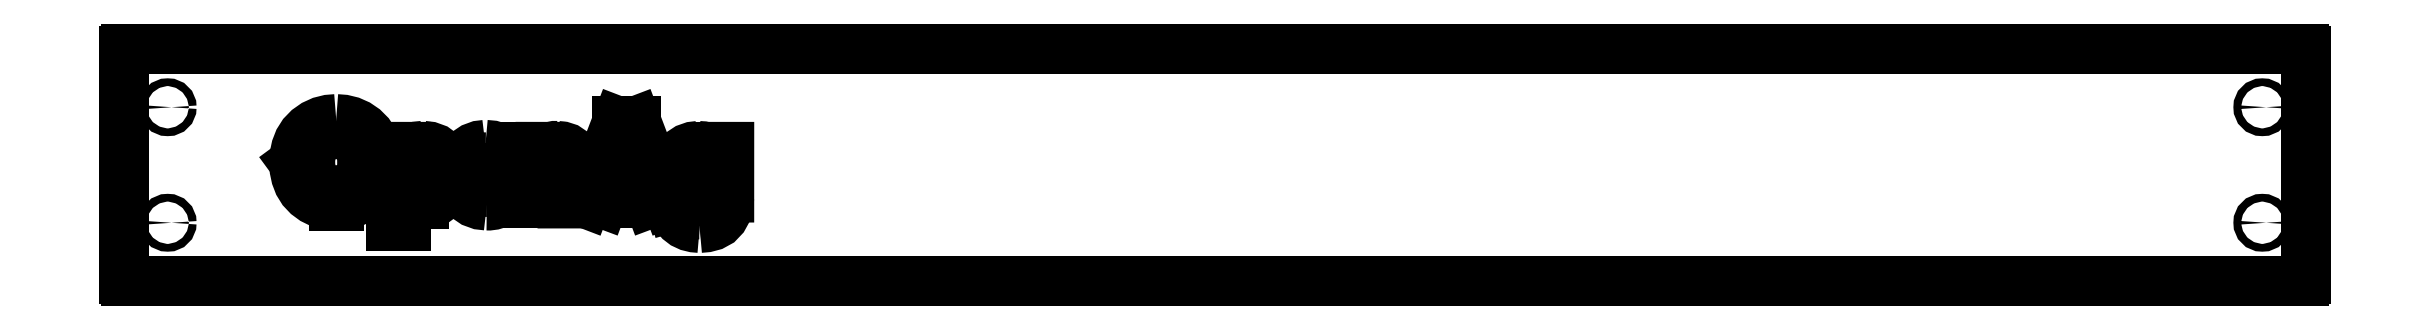
<metadata>
{"format":"dxf","ext":"dxf","renderer":"ezdxf+matplotlib","layout":"modelspace","background":"white","min_lineweight":24,"dpi":150}
</metadata>
<code>
0
SECTION
2
ENTITIES
0
CIRCLE
8
0
10
27.2
20
1.5
30
0
40
0.1005
0
CIRCLE
8
0
10
27.2
20
-1.5
30
0
40
0.1005
0
CIRCLE
8
0
10
-27.2
20
1.5
30
0
40
0.1005
0
CIRCLE
8
0
10
-27.2
20
-1.5
30
0
40
0.1005
0
POLYLINE
8
0
66
     1
10
0
20
0
30
0
70
   128
0
VERTEX
8
0
10
-17.22
20
0.1425
30
0
0
VERTEX
8
0
10
-17.14
20
0.133
30
0
0
VERTEX
8
0
10
-17.06
20
0.1015
30
0
0
VERTEX
8
0
10
-17
20
0.04271
30
0
0
VERTEX
8
0
10
-16.95
20
-0.04818
30
0
0
VERTEX
8
0
10
-16.94
20
-0.1478
30
0
0
SEQEND
8
0
0
POLYLINE
8
0
66
     1
10
0
20
0
30
0
70
   128
0
VERTEX
8
0
10
-16.56
20
-0.07939
30
0
0
VERTEX
8
0
10
-16.57
20
0.04337
30
0
0
VERTEX
8
0
10
-16.59
20
0.163
30
0
0
VERTEX
8
0
10
-16.65
20
0.2743
30
0
0
VERTEX
8
0
10
-16.72
20
0.3705
30
0
0
VERTEX
8
0
10
-16.83
20
0.4425
30
0
0
VERTEX
8
0
10
-16.95
20
0.4818
30
0
0
VERTEX
8
0
10
-17.08
20
0.4948
30
0
0
SEQEND
8
0
0
POLYLINE
8
0
66
     1
10
0
20
0
30
0
70
   128
0
VERTEX
8
0
10
-13.38
20
-1.634
30
0
0
VERTEX
8
0
10
-13.21
20
-1.619
30
0
0
VERTEX
8
0
10
-13.04
20
-1.574
30
0
0
VERTEX
8
0
10
-12.89
20
-1.49
30
0
0
VERTEX
8
0
10
-12.77
20
-1.363
30
0
0
VERTEX
8
0
10
-12.68
20
-1.203
30
0
0
VERTEX
8
0
10
-12.63
20
-1.027
30
0
0
VERTEX
8
0
10
-12.61
20
-0.8447
30
0
0
SEQEND
8
0
0
POLYLINE
8
0
66
     1
10
0
20
0
30
0
70
   128
0
VERTEX
8
0
10
-12.99
20
0.2978
30
0
0
VERTEX
8
0
10
-13.08
20
0.3982
30
0
0
VERTEX
8
0
10
-13.2
20
0.4624
30
0
0
VERTEX
8
0
10
-13.31
20
0.4868
30
0
0
VERTEX
8
0
10
-13.41
20
0.4948
30
0
0
SEQEND
8
0
0
POLYLINE
8
0
66
     1
10
0
20
0
30
0
70
   128
0
VERTEX
8
0
10
-13.41
20
0.4948
30
0
0
VERTEX
8
0
10
-13.56
20
0.4768
30
0
0
VERTEX
8
0
10
-13.71
20
0.4263
30
0
0
VERTEX
8
0
10
-13.84
20
0.3423
30
0
0
VERTEX
8
0
10
-13.94
20
0.2296
30
0
0
VERTEX
8
0
10
-14.02
20
0.09093
30
0
0
VERTEX
8
0
10
-14.07
20
-0.06181
30
0
0
VERTEX
8
0
10
-14.08
20
-0.2211
30
0
0
SEQEND
8
0
0
POLYLINE
8
0
66
     1
10
0
20
0
30
0
70
   128
0
VERTEX
8
0
10
-14.08
20
-0.2211
30
0
0
VERTEX
8
0
10
-14.07
20
-0.3741
30
0
0
VERTEX
8
0
10
-14.03
20
-0.5217
30
0
0
VERTEX
8
0
10
-13.95
20
-0.6572
30
0
0
VERTEX
8
0
10
-13.85
20
-0.7732
30
0
0
VERTEX
8
0
10
-13.72
20
-0.8657
30
0
0
VERTEX
8
0
10
-13.57
20
-0.9209
30
0
0
VERTEX
8
0
10
-13.41
20
-0.9406
30
0
0
SEQEND
8
0
0
POLYLINE
8
0
66
     1
10
0
20
0
30
0
70
   128
0
VERTEX
8
0
10
-13.41
20
-0.9406
30
0
0
VERTEX
8
0
10
-13.4
20
-0.9403
30
0
0
VERTEX
8
0
10
-13.4
20
-0.94
30
0
0
SEQEND
8
0
0
POLYLINE
8
0
66
     1
10
0
20
0
30
0
70
   128
0
VERTEX
8
0
10
-13.34
20
-0.5878
30
0
0
VERTEX
8
0
10
-13.37
20
-0.5866
30
0
0
VERTEX
8
0
10
-13.4
20
-0.584
30
0
0
SEQEND
8
0
0
POLYLINE
8
0
66
     1
10
0
20
0
30
0
70
   128
0
VERTEX
8
0
10
-13.27
20
-0.5819
30
0
0
VERTEX
8
0
10
-13.31
20
-0.5866
30
0
0
VERTEX
8
0
10
-13.34
20
-0.5878
30
0
0
SEQEND
8
0
0
POLYLINE
8
0
66
     1
10
0
20
0
30
0
70
   128
0
VERTEX
8
0
10
-13
20
-0.8567
30
0
0
VERTEX
8
0
10
-13.01
20
-0.9496
30
0
0
VERTEX
8
0
10
-13.02
20
-1.041
30
0
0
VERTEX
8
0
10
-13.06
20
-1.126
30
0
0
VERTEX
8
0
10
-13.12
20
-1.197
30
0
0
VERTEX
8
0
10
-13.2
20
-1.249
30
0
0
VERTEX
8
0
10
-13.3
20
-1.275
30
0
0
VERTEX
8
0
10
-13.39
20
-1.282
30
0
0
SEQEND
8
0
0
POLYLINE
8
0
66
     1
10
0
20
0
30
0
70
   128
0
VERTEX
8
0
10
-14.08
20
-1.092
30
0
0
VERTEX
8
0
10
-14.05
20
-1.223
30
0
0
VERTEX
8
0
10
-13.99
20
-1.343
30
0
0
VERTEX
8
0
10
-13.9
20
-1.446
30
0
0
VERTEX
8
0
10
-13.79
20
-1.528
30
0
0
VERTEX
8
0
10
-13.66
20
-1.589
30
0
0
VERTEX
8
0
10
-13.52
20
-1.622
30
0
0
VERTEX
8
0
10
-13.38
20
-1.634
30
0
0
SEQEND
8
0
0
POLYLINE
8
0
66
     1
10
0
20
0
30
0
70
   128
0
VERTEX
8
0
10
-18.94
20
0.198
30
0
0
VERTEX
8
0
10
-18.85
20
0.1891
30
0
0
VERTEX
8
0
10
-18.76
20
0.1615
30
0
0
VERTEX
8
0
10
-18.69
20
0.1082
30
0
0
VERTEX
8
0
10
-18.65
20
0.05064
30
0
0
VERTEX
8
0
10
-18.62
20
-0.01538
30
0
0
VERTEX
8
0
10
-18.61
20
-0.08618
30
0
0
SEQEND
8
0
0
POLYLINE
8
0
66
     1
10
0
20
0
30
0
70
   128
0
VERTEX
8
0
10
-18.23
20
-0.3589
30
0
0
VERTEX
8
0
10
-18.23
20
-0.2903
30
0
0
VERTEX
8
0
10
-18.22
20
-0.2363
30
0
0
SEQEND
8
0
0
POLYLINE
8
0
66
     1
10
0
20
0
30
0
70
   128
0
VERTEX
8
0
10
-18.22
20
-0.2363
30
0
0
VERTEX
8
0
10
-18.24
20
-0.0708
30
0
0
VERTEX
8
0
10
-18.28
20
0.09016
30
0
0
VERTEX
8
0
10
-18.35
20
0.2383
30
0
0
VERTEX
8
0
10
-18.46
20
0.3624
30
0
0
VERTEX
8
0
10
-18.61
20
0.4557
30
0
0
VERTEX
8
0
10
-18.77
20
0.5067
30
0
0
VERTEX
8
0
10
-18.95
20
0.5226
30
0
0
SEQEND
8
0
0
POLYLINE
8
0
66
     1
10
0
20
0
30
0
70
   128
0
VERTEX
8
0
10
-18.95
20
0.5226
30
0
0
VERTEX
8
0
10
-19.11
20
0.5031
30
0
0
VERTEX
8
0
10
-19.26
20
0.4466
30
0
0
VERTEX
8
0
10
-19.4
20
0.3554
30
0
0
VERTEX
8
0
10
-19.51
20
0.2367
30
0
0
VERTEX
8
0
10
-19.6
20
0.08773
30
0
0
VERTEX
8
0
10
-19.65
20
-0.07699
30
0
0
VERTEX
8
0
10
-19.67
20
-0.248
30
0
0
SEQEND
8
0
0
POLYLINE
8
0
66
     1
10
0
20
0
30
0
70
   128
0
VERTEX
8
0
10
-19.67
20
-0.248
30
0
0
VERTEX
8
0
10
-19.65
20
-0.4199
30
0
0
VERTEX
8
0
10
-19.6
20
-0.5864
30
0
0
VERTEX
8
0
10
-19.52
20
-0.739
30
0
0
VERTEX
8
0
10
-19.41
20
-0.8674
30
0
0
VERTEX
8
0
10
-19.26
20
-0.9693
30
0
0
VERTEX
8
0
10
-19.09
20
-1.031
30
0
0
VERTEX
8
0
10
-18.91
20
-1.051
30
0
0
SEQEND
8
0
0
POLYLINE
8
0
66
     1
10
0
20
0
30
0
70
   128
0
VERTEX
8
0
10
-19.89
20
-0.2597
30
0
0
VERTEX
8
0
10
-19.9
20
-0.101
30
0
0
VERTEX
8
0
10
-19.94
20
0.05367
30
0
0
VERTEX
8
0
10
-20.01
20
0.1976
30
0
0
VERTEX
8
0
10
-20.11
20
0.3229
30
0
0
VERTEX
8
0
10
-20.24
20
0.4215
30
0
0
VERTEX
8
0
10
-20.4
20
0.4781
30
0
0
VERTEX
8
0
10
-20.56
20
0.4974
30
0
0
SEQEND
8
0
0
POLYLINE
8
0
66
     1
10
0
20
0
30
0
70
   128
0
VERTEX
8
0
10
-20.56
20
0.4974
30
0
0
VERTEX
8
0
10
-20.71
20
0.4823
30
0
0
VERTEX
8
0
10
-20.84
20
0.4347
30
0
0
VERTEX
8
0
10
-20.94
20
0.3716
30
0
0
VERTEX
8
0
10
-21.01
20
0.2844
30
0
0
SEQEND
8
0
0
POLYLINE
8
0
66
     1
10
0
20
0
30
0
70
   128
0
VERTEX
8
0
10
-20.64
20
-0.6689
30
0
0
VERTEX
8
0
10
-20.66
20
-0.6681
30
0
0
VERTEX
8
0
10
-20.67
20
-0.6671
30
0
0
SEQEND
8
0
0
POLYLINE
8
0
66
     1
10
0
20
0
30
0
70
   128
0
VERTEX
8
0
10
-20.55
20
-0.658
30
0
0
VERTEX
8
0
10
-20.6
20
-0.6665
30
0
0
VERTEX
8
0
10
-20.64
20
-0.6689
30
0
0
SEQEND
8
0
0
POLYLINE
8
0
66
     1
10
0
20
0
30
0
70
   128
0
VERTEX
8
0
10
-20.55
20
-1.025
30
0
0
VERTEX
8
0
10
-20.39
20
-1.001
30
0
0
VERTEX
8
0
10
-20.25
20
-0.9439
30
0
0
VERTEX
8
0
10
-20.12
20
-0.8506
30
0
0
VERTEX
8
0
10
-20.02
20
-0.7298
30
0
0
VERTEX
8
0
10
-19.95
20
-0.5829
30
0
0
VERTEX
8
0
10
-19.9
20
-0.4238
30
0
0
VERTEX
8
0
10
-19.89
20
-0.2597
30
0
0
SEQEND
8
0
0
POLYLINE
8
0
66
     1
10
0
20
0
30
0
70
   128
0
VERTEX
8
0
10
-21.72
20
0.06569
30
0
0
VERTEX
8
0
10
-21.74
20
0.2625
30
0
0
VERTEX
8
0
10
-21.78
20
0.4554
30
0
0
VERTEX
8
0
10
-21.85
20
0.6386
30
0
0
VERTEX
8
0
10
-21.96
20
0.8038
30
0
0
VERTEX
8
0
10
-22.1
20
0.9433
30
0
0
VERTEX
8
0
10
-22.26
20
1.052
30
0
0
VERTEX
8
0
10
-22.44
20
1.131
30
0
0
VERTEX
8
0
10
-22.63
20
1.177
30
0
0
VERTEX
8
0
10
-22.82
20
1.192
30
0
0
SEQEND
8
0
0
POLYLINE
8
0
66
     1
10
0
20
0
30
0
70
   128
0
VERTEX
8
0
10
-22.82
20
1.192
30
0
0
VERTEX
8
0
10
-23.02
20
1.176
30
0
0
VERTEX
8
0
10
-23.21
20
1.129
30
0
0
VERTEX
8
0
10
-23.39
20
1.047
30
0
0
VERTEX
8
0
10
-23.55
20
0.9334
30
0
0
VERTEX
8
0
10
-23.69
20
0.792
30
0
0
VERTEX
8
0
10
-23.79
20
0.6284
30
0
0
VERTEX
8
0
10
-23.86
20
0.448
30
0
0
VERTEX
8
0
10
-23.9
20
0.2587
30
0
0
VERTEX
8
0
10
-23.91
20
0.06569
30
0
0
SEQEND
8
0
0
POLYLINE
8
0
66
     1
10
0
20
0
30
0
70
   128
0
VERTEX
8
0
10
-23.91
20
0.06601
30
0
0
VERTEX
8
0
10
-23.9
20
-0.1231
30
0
0
VERTEX
8
0
10
-23.86
20
-0.3086
30
0
0
VERTEX
8
0
10
-23.79
20
-0.4856
30
0
0
VERTEX
8
0
10
-23.69
20
-0.6468
30
0
0
VERTEX
8
0
10
-23.56
20
-0.7844
30
0
0
VERTEX
8
0
10
-23.41
20
-0.8947
30
0
0
VERTEX
8
0
10
-23.25
20
-0.977
30
0
0
VERTEX
8
0
10
-23.07
20
-1.029
30
0
0
VERTEX
8
0
10
-22.88
20
-1.052
30
0
0
SEQEND
8
0
0
POLYLINE
8
0
66
     1
10
0
20
0
30
0
70
   128
0
VERTEX
8
0
10
-22.82
20
-0.6685
30
0
0
VERTEX
8
0
10
-22.86
20
-0.6675
30
0
0
VERTEX
8
0
10
-22.88
20
-0.666
30
0
0
SEQEND
8
0
0
POLYLINE
8
0
66
     1
10
0
20
0
30
0
70
   128
0
VERTEX
8
0
10
-22.76
20
-0.6661
30
0
0
VERTEX
8
0
10
-22.79
20
-0.6678
30
0
0
VERTEX
8
0
10
-22.82
20
-0.6685
30
0
0
SEQEND
8
0
0
POLYLINE
8
0
66
     1
10
0
20
0
30
0
70
   128
0
VERTEX
8
0
10
-22.76
20
-1.052
30
0
0
VERTEX
8
0
10
-22.57
20
-1.028
30
0
0
VERTEX
8
0
10
-22.39
20
-0.975
30
0
0
VERTEX
8
0
10
-22.22
20
-0.89
30
0
0
VERTEX
8
0
10
-22.07
20
-0.7764
30
0
0
VERTEX
8
0
10
-21.94
20
-0.6369
30
0
0
VERTEX
8
0
10
-21.84
20
-0.4774
30
0
0
VERTEX
8
0
10
-21.78
20
-0.3029
30
0
0
VERTEX
8
0
10
-21.74
20
-0.1202
30
0
0
VERTEX
8
0
10
-21.72
20
0.06569
30
0
0
SEQEND
8
0
0
POLYLINE
8
0
66
     1
10
0
20
0
30
0
70
   128
0
VERTEX
8
0
10
-20.64
20
0.1403
30
0
0
VERTEX
8
0
10
-20.53
20
0.1238
30
0
0
VERTEX
8
0
10
-20.43
20
0.07313
30
0
0
VERTEX
8
0
10
-20.35
20
-0.008041
30
0
0
VERTEX
8
0
10
-20.31
20
-0.08727
30
0
0
VERTEX
8
0
10
-20.28
20
-0.1737
30
0
0
VERTEX
8
0
10
-20.28
20
-0.2628
30
0
0
SEQEND
8
0
0
POLYLINE
8
0
66
     1
10
0
20
0
30
0
70
   128
0
VERTEX
8
0
10
-20.64
20
-0.6689
30
0
0
VERTEX
8
0
10
-20.75
20
-0.6517
30
0
0
VERTEX
8
0
10
-20.86
20
-0.5991
30
0
0
VERTEX
8
0
10
-20.94
20
-0.5162
30
0
0
VERTEX
8
0
10
-20.99
20
-0.3925
30
0
0
VERTEX
8
0
10
-21.01
20
-0.258
30
0
0
SEQEND
8
0
0
POLYLINE
8
0
66
     1
10
0
20
0
30
0
70
   128
0
VERTEX
8
0
10
-20.28
20
-0.2576
30
0
0
VERTEX
8
0
10
-20.29
20
-0.372
30
0
0
VERTEX
8
0
10
-20.33
20
-0.4807
30
0
0
VERTEX
8
0
10
-20.39
20
-0.5726
30
0
0
VERTEX
8
0
10
-20.47
20
-0.626
30
0
0
VERTEX
8
0
10
-20.55
20
-0.6584
30
0
0
VERTEX
8
0
10
-20.64
20
-0.6689
30
0
0
SEQEND
8
0
0
POLYLINE
8
0
66
     1
10
0
20
0
30
0
70
   128
0
VERTEX
8
0
10
-22.82
20
-0.6685
30
0
0
VERTEX
8
0
10
-22.98
20
-0.6517
30
0
0
VERTEX
8
0
10
-23.12
20
-0.5988
30
0
0
VERTEX
8
0
10
-23.26
20
-0.5132
30
0
0
VERTEX
8
0
10
-23.37
20
-0.3998
30
0
0
VERTEX
8
0
10
-23.44
20
-0.2546
30
0
0
VERTEX
8
0
10
-23.49
20
-0.09541
30
0
0
VERTEX
8
0
10
-23.5
20
0.06873
30
0
0
SEQEND
8
0
0
POLYLINE
8
0
66
     1
10
0
20
0
30
0
70
   128
0
VERTEX
8
0
10
-22.14
20
0.06873
30
0
0
VERTEX
8
0
10
-22.15
20
-0.08839
30
0
0
VERTEX
8
0
10
-22.19
20
-0.2412
30
0
0
VERTEX
8
0
10
-22.26
20
-0.3821
30
0
0
VERTEX
8
0
10
-22.37
20
-0.4995
30
0
0
VERTEX
8
0
10
-22.5
20
-0.5924
30
0
0
VERTEX
8
0
10
-22.66
20
-0.6501
30
0
0
VERTEX
8
0
10
-22.82
20
-0.6685
30
0
0
SEQEND
8
0
0
POLYLINE
8
0
66
     1
10
0
20
0
30
0
70
   128
0
VERTEX
8
0
10
-23.5
20
0.06914
30
0
0
VERTEX
8
0
10
-23.49
20
0.2259
30
0
0
VERTEX
8
0
10
-23.45
20
0.3784
30
0
0
VERTEX
8
0
10
-23.38
20
0.5192
30
0
0
VERTEX
8
0
10
-23.27
20
0.6366
30
0
0
VERTEX
8
0
10
-23.14
20
0.7298
30
0
0
VERTEX
8
0
10
-22.98
20
0.7878
30
0
0
VERTEX
8
0
10
-22.82
20
0.8064
30
0
0
SEQEND
8
0
0
POLYLINE
8
0
66
     1
10
0
20
0
30
0
70
   128
0
VERTEX
8
0
10
-22.82
20
0.8064
30
0
0
VERTEX
8
0
10
-22.66
20
0.7897
30
0
0
VERTEX
8
0
10
-22.51
20
0.7371
30
0
0
VERTEX
8
0
10
-22.38
20
0.6517
30
0
0
VERTEX
8
0
10
-22.27
20
0.5384
30
0
0
VERTEX
8
0
10
-22.19
20
0.393
30
0
0
VERTEX
8
0
10
-22.15
20
0.2333
30
0
0
VERTEX
8
0
10
-22.14
20
0.06873
30
0
0
SEQEND
8
0
0
LINE
8
0
10
-16.94
20
-0.1478
30
0
11
-16.94
21
-0.9983
31
0
0
LINE
8
0
10
-16.94
20
-0.9983
30
0
11
-16.56
21
-0.9983
31
0
0
LINE
8
0
10
-16.56
20
-0.9983
30
0
11
-16.56
21
-0.07939
31
0
0
LINE
8
0
10
-17.51
20
0.2779
30
0
11
-17.51
21
0.4701
31
0
0
LINE
8
0
10
-17.51
20
0.4701
30
0
11
-17.89
21
0.4701
31
0
0
LINE
8
0
10
-17.89
20
0.4701
30
0
11
-17.89
21
-0.9983
31
0
0
LINE
8
0
10
-17.89
20
-0.9983
30
0
11
-17.5
21
-0.9983
31
0
0
LINE
8
0
10
-17.5
20
-0.9983
30
0
11
-17.5
21
-0.1594
31
0
0
LINE
8
0
10
-14.23
20
-0.9983
30
0
11
-15.04
21
1.137
31
0
0
LINE
8
0
10
-15.04
20
1.137
30
0
11
-15.52
21
1.137
31
0
0
LINE
8
0
10
-15.52
20
1.137
30
0
11
-16.33
21
-0.9983
31
0
0
LINE
8
0
10
-16.33
20
-0.9983
30
0
11
-15.89
21
-0.9983
31
0
0
LINE
8
0
10
-15.89
20
-0.9983
30
0
11
-15.72
21
-0.5236
31
0
0
LINE
8
0
10
-15.72
20
-0.5236
30
0
11
-15.35
21
-0.5236
31
0
0
LINE
8
0
10
-15.35
20
-0.1435
30
0
11
-15.35
21
-0.5236
31
0
0
LINE
8
0
10
-14.99
20
-0.1435
30
0
11
-15.58
21
-0.1435
31
0
0
LINE
8
0
10
-15.22
20
-0.5236
30
0
11
-15.22
21
-0.1435
31
0
0
LINE
8
0
10
-15.22
20
-0.5236
30
0
11
-14.85
21
-0.5236
31
0
0
LINE
8
0
10
-14.85
20
-0.5236
30
0
11
-14.68
21
-0.9983
31
0
0
LINE
8
0
10
-14.68
20
-0.9983
30
0
11
-14.23
21
-0.9983
31
0
0
LINE
8
0
10
28.28
20
3
30
0
11
-28.28
21
3
31
0
0
LINE
8
0
10
28.33
20
-2.95
30
0
11
28.33
21
2.95
31
0
0
LINE
8
0
10
-28.28
20
-3
30
0
11
28.28
21
-3
31
0
0
LINE
8
0
10
-28.33
20
2.95
30
0
11
-28.33
21
-2.95
31
0
0
LINE
8
0
10
-12.61
20
-0.8447
30
0
11
-12.61
21
0.4701
31
0
0
LINE
8
0
10
-12.61
20
0.4701
30
0
11
-12.99
21
0.4701
31
0
0
LINE
8
0
10
-12.99
20
0.4701
30
0
11
-12.99
21
0.2978
31
0
0
LINE
8
0
10
-13.4
20
-0.584
30
0
11
-13.4
21
-0.94
31
0
0
LINE
8
0
10
-13.27
20
-0.9259
30
0
11
-13.27
21
-0.5819
31
0
0
LINE
8
0
10
-13
20
-0.7457
30
0
11
-13
21
-0.8567
31
0
0
LINE
8
0
10
-13.74
20
-0.9931
30
0
11
-14.08
21
-1.092
31
0
0
LINE
8
0
10
-18.61
20
-0.08618
30
0
11
-18.88
21
-0.08609
31
0
0
LINE
8
0
10
-18.88
20
-0.359
30
0
11
-18.88
21
-0.08609
31
0
0
LINE
8
0
10
-18.88
20
-0.359
30
0
11
-18.23
21
-0.3589
31
0
0
LINE
8
0
10
-18.24
20
-0.5717
30
0
11
-18.57
21
-0.4712
31
0
0
LINE
8
0
10
-19.28
20
-0.3591
30
0
11
-18.94
21
-0.359
31
0
0
LINE
8
0
10
-19
20
-0.359
30
0
11
-18.94
21
-0.359
31
0
0
LINE
8
0
10
-19
20
-0.08607
30
0
11
-19
21
-0.359
31
0
0
LINE
8
0
10
-18.94
20
-0.08607
30
0
11
-19
21
-0.08607
31
0
0
LINE
8
0
10
-18.94
20
-0.08607
30
0
11
-19.27
21
-0.08596
31
0
0
LINE
8
0
10
-21.01
20
0.2844
30
0
11
-21.01
21
0.4701
31
0
0
LINE
8
0
10
-21.01
20
0.4701
30
0
11
-21.39
21
0.4701
31
0
0
LINE
8
0
10
-21.39
20
0.4701
30
0
11
-21.39
21
-1.581
31
0
0
LINE
8
0
10
-21.39
20
-1.581
30
0
11
-21
21
-1.581
31
0
0
LINE
8
0
10
-21
20
-1.581
30
0
11
-21
21
-0.8458
31
0
0
LINE
8
0
10
-20.67
20
-0.6671
30
0
11
-20.67
21
-1.019
31
0
0
LINE
8
0
10
-20.55
20
-1.025
30
0
11
-20.55
21
-0.658
31
0
0
LINE
8
0
10
-23.91
20
0.06569
30
0
11
-23.91
21
0.06601
31
0
0
LINE
8
0
10
-22.88
20
-0.666
30
0
11
-22.88
21
-1.052
31
0
0
LINE
8
0
10
-22.76
20
-1.052
30
0
11
-22.76
21
-0.6661
31
0
0
LINE
8
0
10
-15.58
20
-0.1435
30
0
11
-15.29
21
0.6714
31
0
0
LINE
8
0
10
-15.29
20
0.6714
30
0
11
-14.99
21
-0.1435
31
0
0
LINE
8
0
10
-20.28
20
-0.2628
30
0
11
-20.28
21
-0.2576
31
0
0
LINE
8
0
10
-23.5
20
0.06873
30
0
11
-23.5
21
0.06914
31
0
0
ARC
8
0
10
-17.1
20
-0.0008699
30
0
40
0.4962
50
87.4
51
145.8
0
ARC
8
0
10
-17.22
20
-0.138
30
0
40
0.2805
50
89.78
51
184.4
0
ARC
8
0
10
-28.28
20
2.95
30
0
40
0.05
50
90
51
180
0
ARC
8
0
10
28.28
20
2.95
30
0
40
0.05
50
360
51
90
0
ARC
8
0
10
28.28
20
-2.95
30
0
40
0.05
50
270
51
0
0
ARC
8
0
10
-28.28
20
-2.95
30
0
40
0.05
50
180
51
270
0
ARC
8
0
10
-13.35
20
-0.5128
30
0
40
0.4198
50
280.3
51
326.3
0
ARC
8
0
10
-13.41
20
-0.9471
30
0
40
0.3351
50
187.9
51
272
0
ARC
8
0
10
-18.95
20
-0.1193
30
0
40
0.3177
50
87.41
51
174
0
ARC
8
0
10
-18.88
20
-0.3855
30
0
40
0.6662
50
267.8
51
343.8
0
ARC
8
0
10
-18.89
20
-0.3691
30
0
40
0.3304
50
266.2
51
342
0
ARC
8
0
10
-18.92
20
-0.3372
30
0
40
0.3618
50
183.5
51
271.8
0
ARC
8
0
10
-20.63
20
-0.5501
30
0
40
0.4707
50
218.9
51
265.3
0
ARC
8
0
10
-13.35
20
-0.206
30
0
40
0.3485
50
88.96
51
182.5
0
ARC
8
0
10
-13.35
20
-0.2421
30
0
40
0.3458
50
176.5
51
271.6
0
ARC
8
0
10
-13.34
20
-0.2442
30
0
40
0.3436
50
269
51
3.856
0
ARC
8
0
10
-13.34
20
-0.2042
30
0
40
0.3467
50
357.2
51
90.42
0
ARC
8
0
10
-20.64
20
-0.2311
30
0
40
0.3714
50
90.52
51
184.2
0
ENDSEC
0
EOF

</code>
